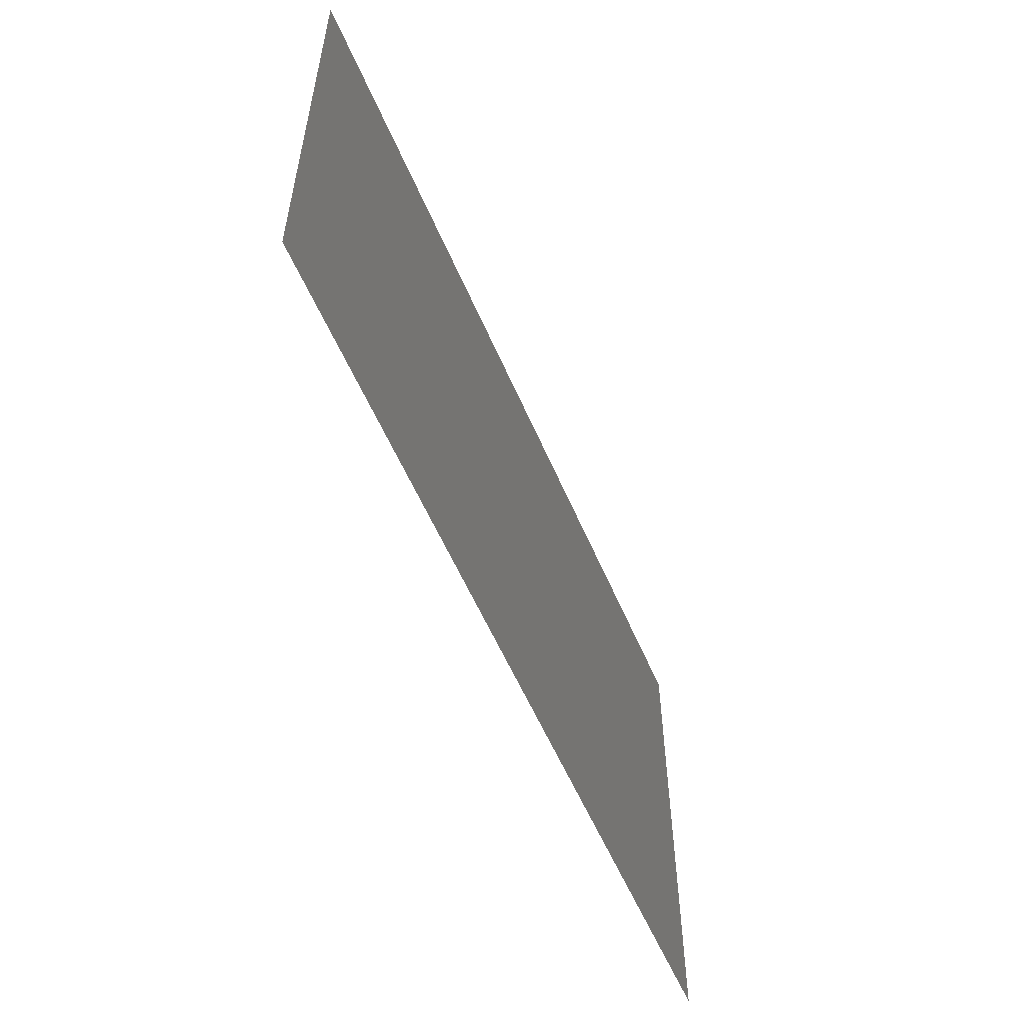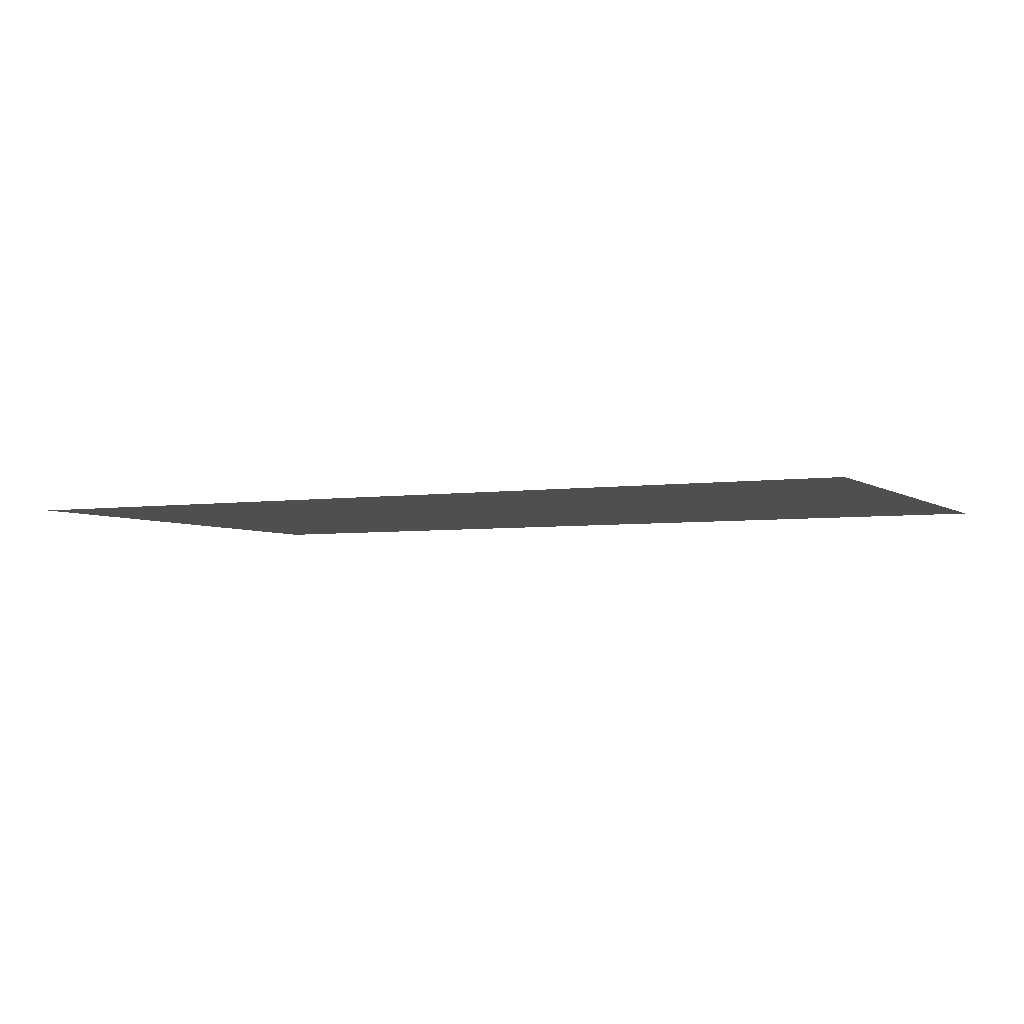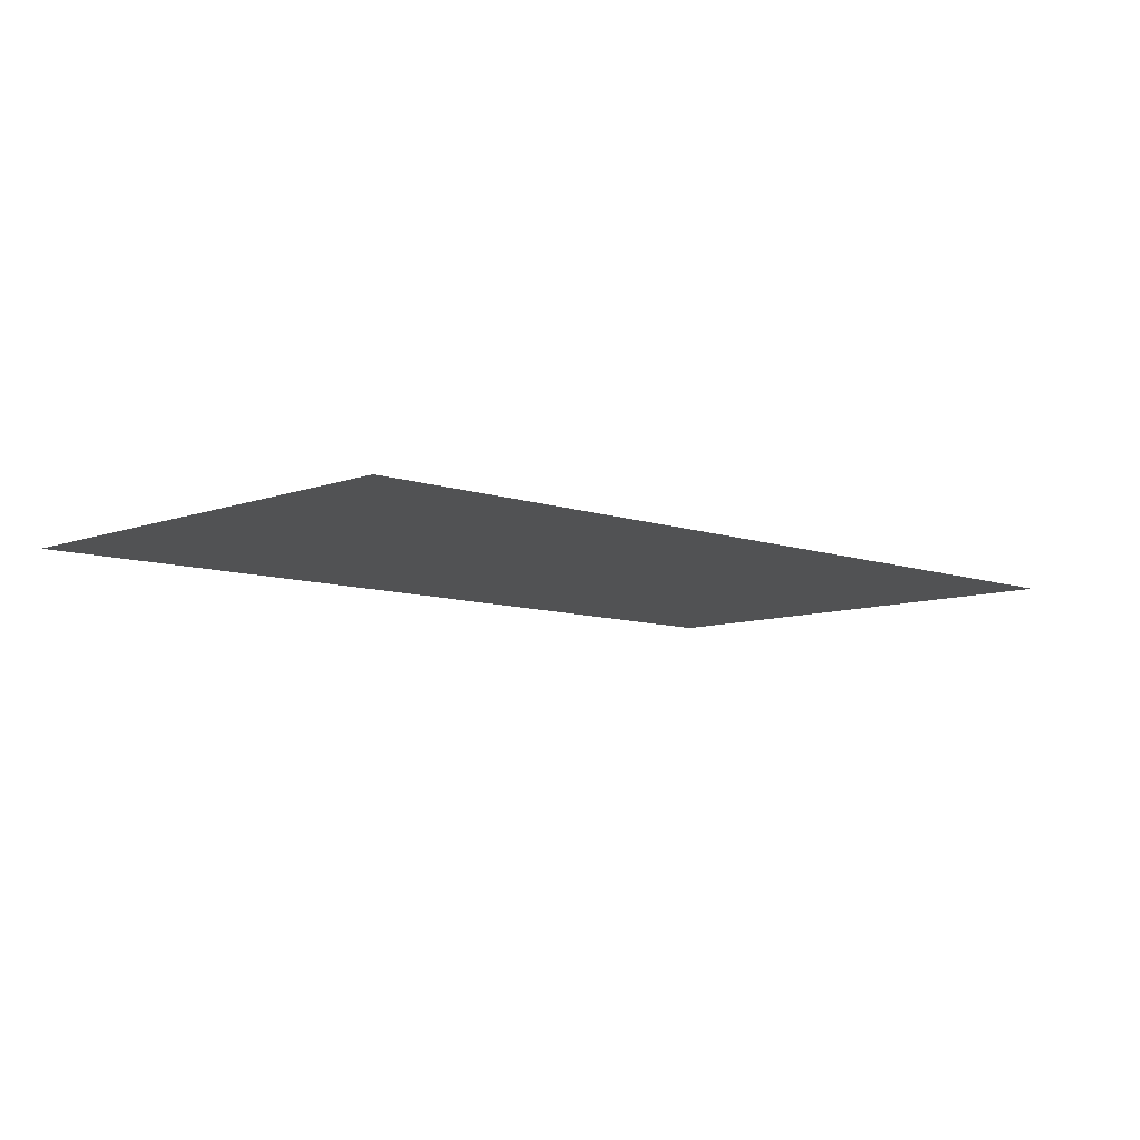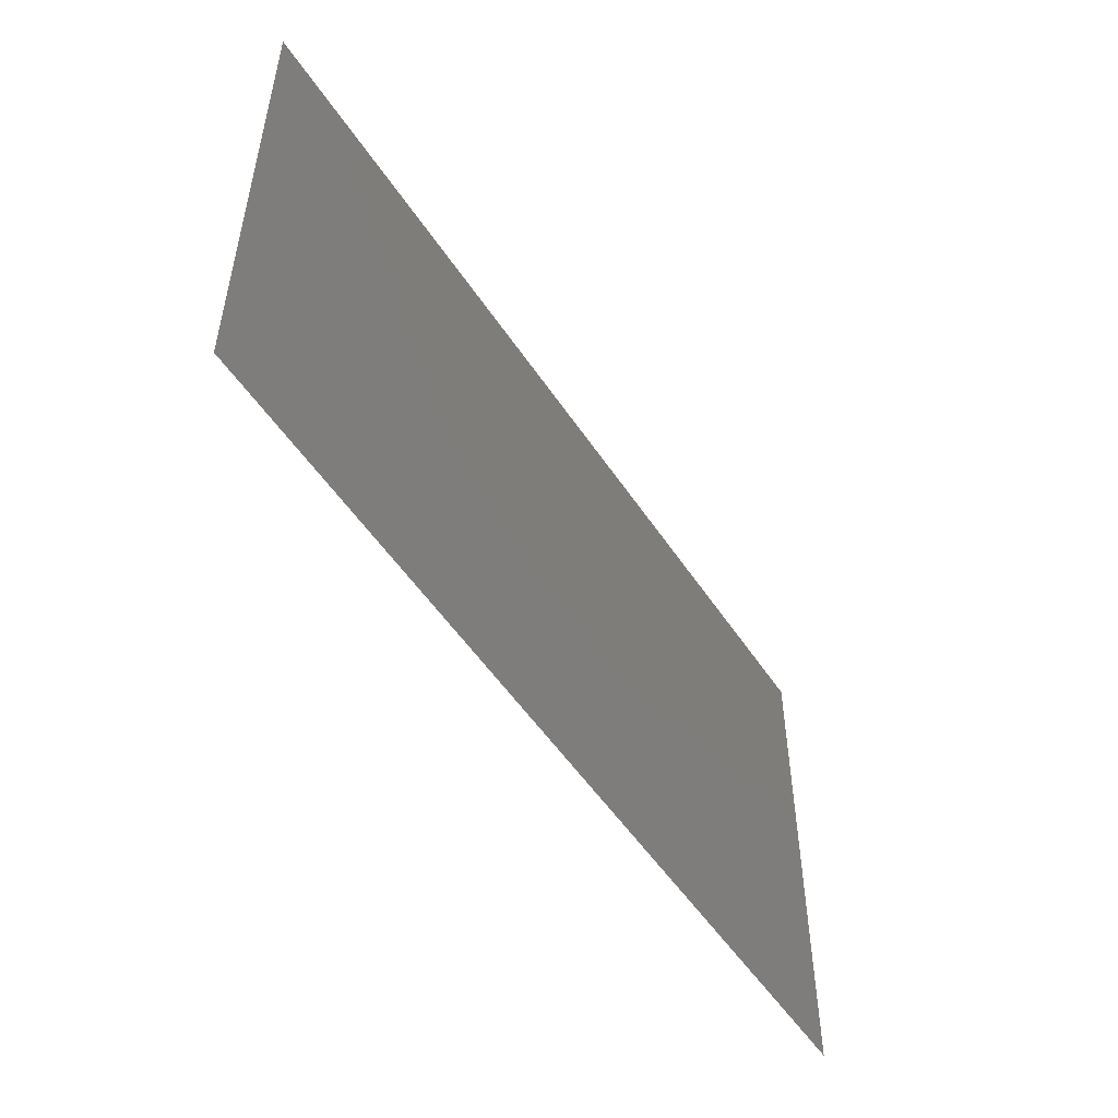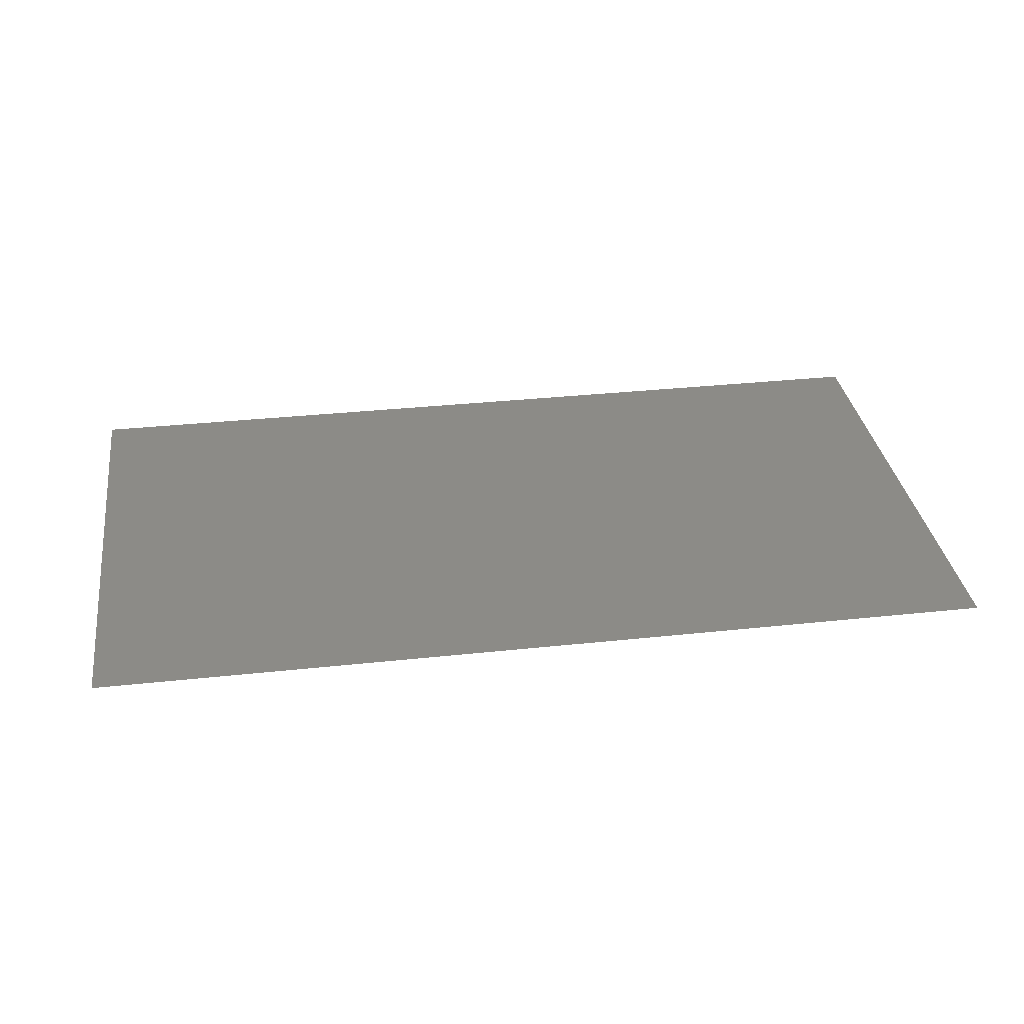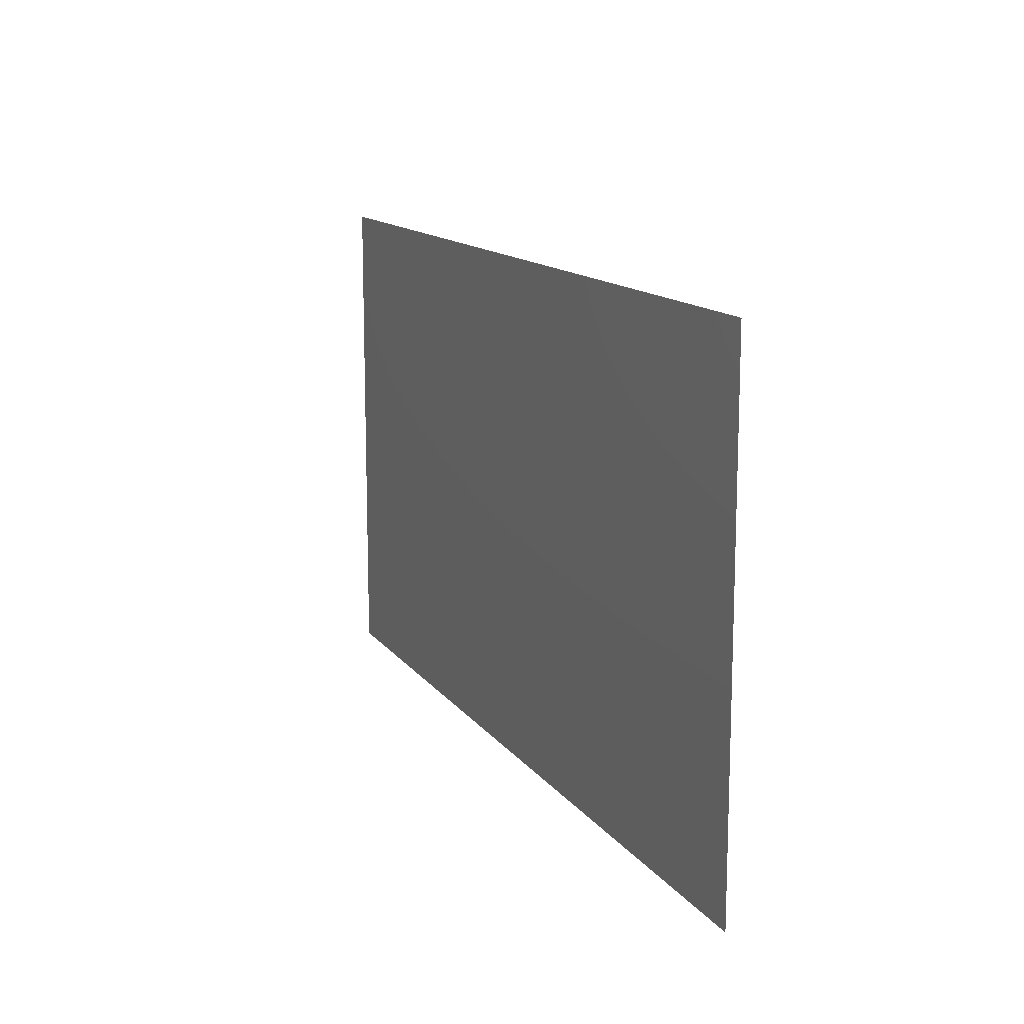
<metadata>
{"format":"stl","ext":"stl","renderer":"f3d","projection":"perspective","resolution":1024,"background":"white","views":[{"elev":-56.0,"azim":-67.2,"up":"+Y"},{"elev":-4.2,"azim":-153.7,"up":"+Z"},{"elev":-8.5,"azim":135.8,"up":"+Z"},{"elev":-51.7,"azim":122.4,"up":"+Y"},{"elev":33.4,"azim":-8.4,"up":"+Z"},{"elev":13.4,"azim":-112.4,"up":"+Y"}]}
</metadata>
<code>
# stl→obj: 73 verts, 116 faces
v 12.07 -6.65 0
v 12.99 -5.47 0
v 11.33 -5.36 0
v 3.169 -5.363 0
v 1.509 -5.47 0
v 2.426 -6.65 0
v 12.02 -4.333 0
v 2.483 -4.334 0
v 11.96 -1.529 0
v 11.97 -3.1 0
v 13.2 -2.449 0
v 1.297 -2.449 0
v 2.527 -3.1 0
v 2.536 -1.529 0
v 10.91 -2.474 0
v 3.59 -2.475 0
v 10.48 -6.637 0
v 9.664 -5.208 0
v 8.86 -6.604 0
v 3.9 -3.843 0
v 4.833 -5.211 0
v 3.222 0 0
v 4.097 -1.32 0
v 8.054 -5.209 0
v 11.28 -8 0
v 10.4 -1.319 0
v 11.28 0 0
v 5.637 -3.815 0
v 10.6 -3.841 0
v 8.858 -3.813 0
v 7.249 -6.604 0
v 5.638 -6.605 0
v 4.029 -6.613 0
v 12.89 -8 0
v 3.222 -8 0
v 1.611 -8 0
v 1.611 0 0
v 4.833 0 0
v 9.667 0 0
v 4.833 -8 0
v 6.444 0 0
v 5.638 -1.395 0
v 7.25 -1.395 0
v 8.862 -1.395 0
v 8.056 0 0
v 12.89 0 0
v 9.667 -8 0
v 6.443 -5.21 0
v 8.056 -8 0
v 6.444 -8 0
v 7.247 -3.814 0
v 14.5 -3.2 0
v 13.2 -3.922 0
v 14.5 -4.8 0
v 0 -4.8 0
v 1.304 -3.923 0
v 0 -3.2 0
v 14.5 -1.6 0
v 14.5 -6.4 0
v 0 -6.4 0
v 0 -1.6 0
v 13.32 -1.179 0
v 14.5 0 0
v 1.181 -6.822 0
v 0 -8 0
v 14.5 -8 0
v 13.32 -6.822 0
v 0 0 0
v 1.181 -1.178 0
v 8.056 -2.602 0
v 6.441 -2.605 0
v 4.892 -2.584 0
v 9.606 -2.583 0
f 1 2 3
f 4 5 6
f 2 7 3
f 4 8 5
f 9 10 11
f 12 13 14
f 9 15 10
f 13 16 14
f 3 17 1
f 18 17 3
f 19 17 18
f 20 4 21
f 22 14 23
f 19 18 24
f 1 17 25
f 26 9 27
f 28 20 21
f 18 29 30
f 24 31 19
f 32 21 33
f 18 3 29
f 34 1 25
f 35 6 36
f 33 4 6
f 37 14 22
f 21 4 33
f 22 23 38
f 39 26 27
f 32 33 40
f 41 42 43
f 43 44 45
f 35 33 6
f 23 42 38
f 39 44 26
f 27 9 46
f 25 17 47
f 47 17 19
f 48 28 21
f 49 31 50
f 48 31 24
f 24 18 30
f 32 31 48
f 50 31 32
f 19 31 49
f 32 48 21
f 24 30 51
f 40 33 35
f 38 42 41
f 45 44 39
f 48 51 28
f 41 43 45
f 47 19 49
f 50 32 40
f 48 24 51
f 52 53 54
f 55 56 57
f 58 11 52
f 54 2 59
f 60 5 55
f 57 12 61
f 52 11 53
f 55 5 56
f 53 2 54
f 56 12 57
f 46 62 63
f 36 64 65
f 66 67 34
f 68 69 37
f 63 62 58
f 65 64 60
f 59 67 66
f 61 69 68
f 26 15 9
f 14 16 23
f 11 10 53
f 51 70 71
f 56 13 12
f 71 70 43
f 23 72 42
f 29 73 30
f 42 71 43
f 28 72 20
f 72 71 42
f 73 70 30
f 30 70 51
f 28 71 72
f 51 71 28
f 44 73 26
f 43 70 44
f 44 70 73
f 3 7 29
f 20 8 4
f 53 7 2
f 5 8 56
f 29 7 10
f 13 8 20
f 2 67 59
f 60 64 5
f 12 69 61
f 58 62 11
f 9 62 46
f 6 64 36
f 34 67 1
f 37 69 14
f 11 62 9
f 5 64 6
f 1 67 2
f 14 69 12
f 20 16 13
f 10 15 29
f 72 16 20
f 29 15 73
f 10 7 53
f 56 8 13
f 23 16 72
f 73 15 26

</code>
